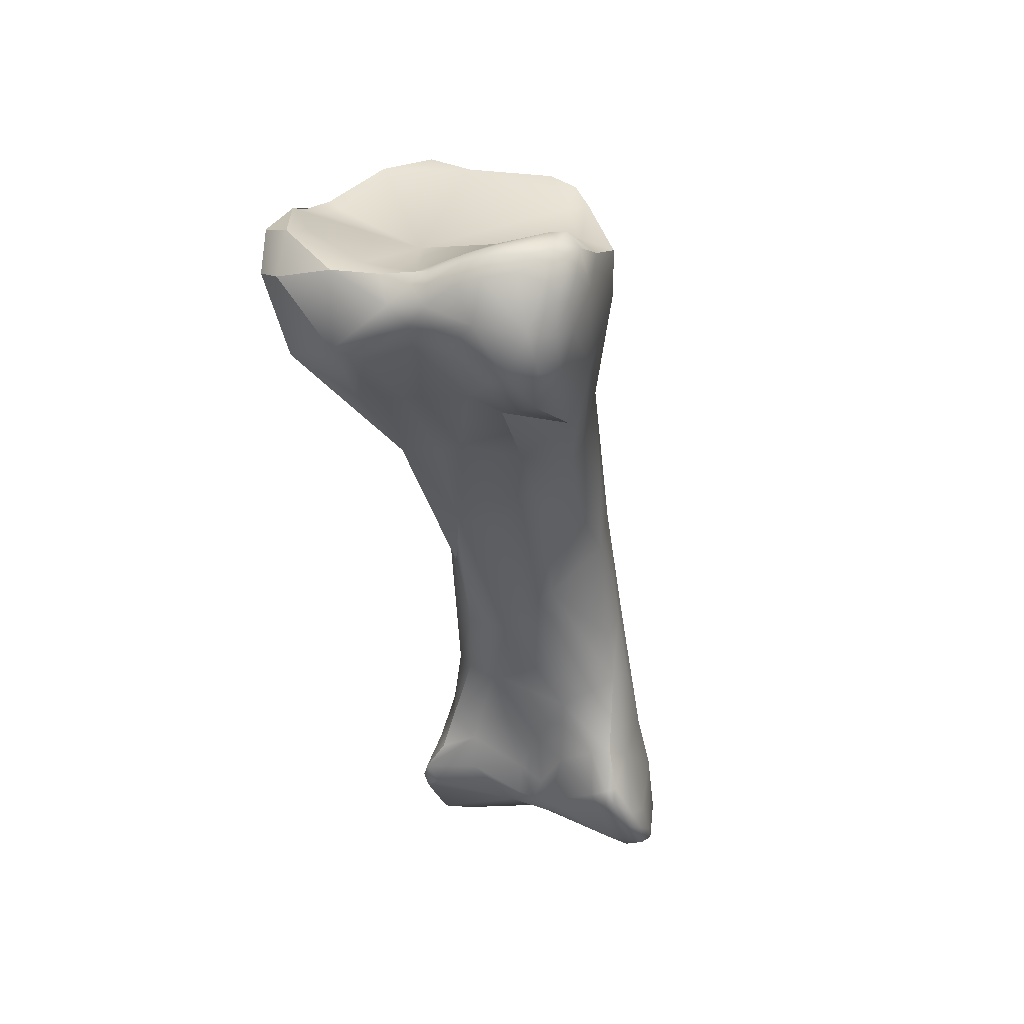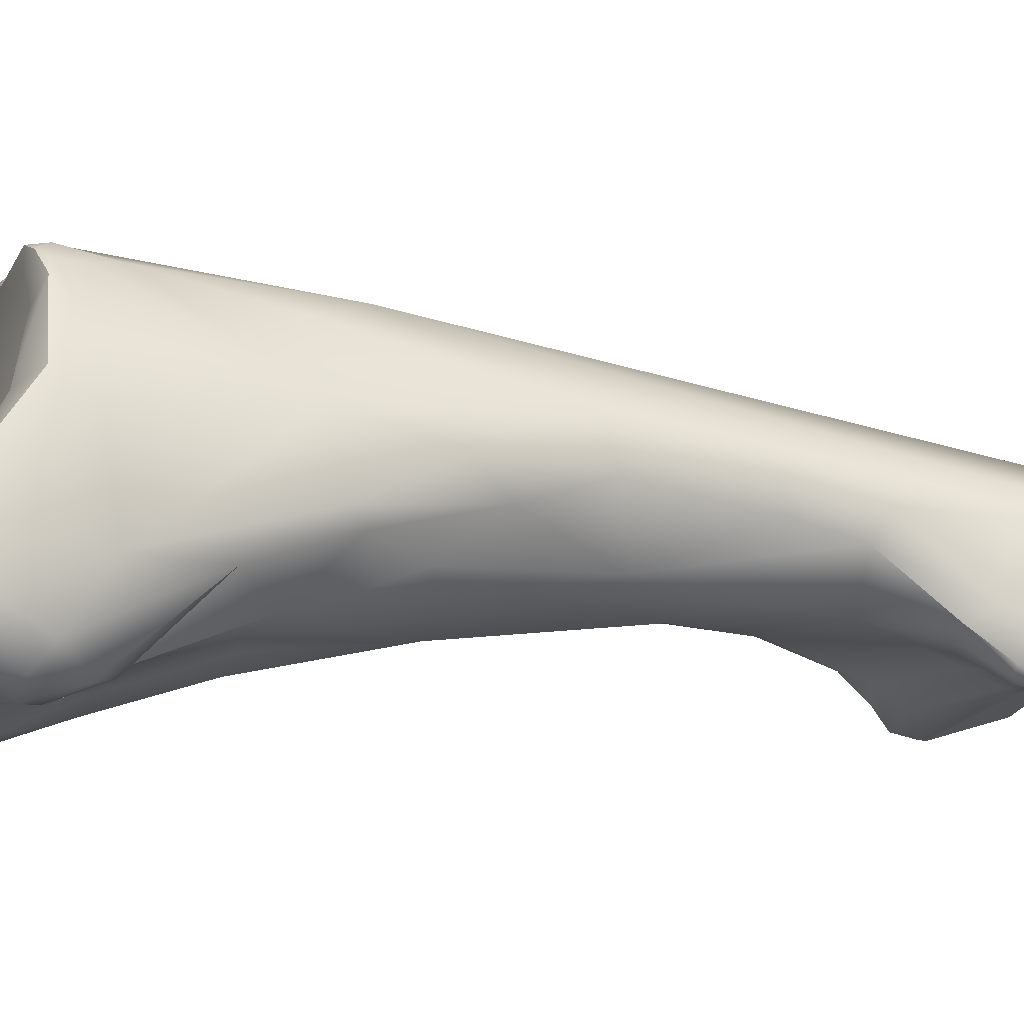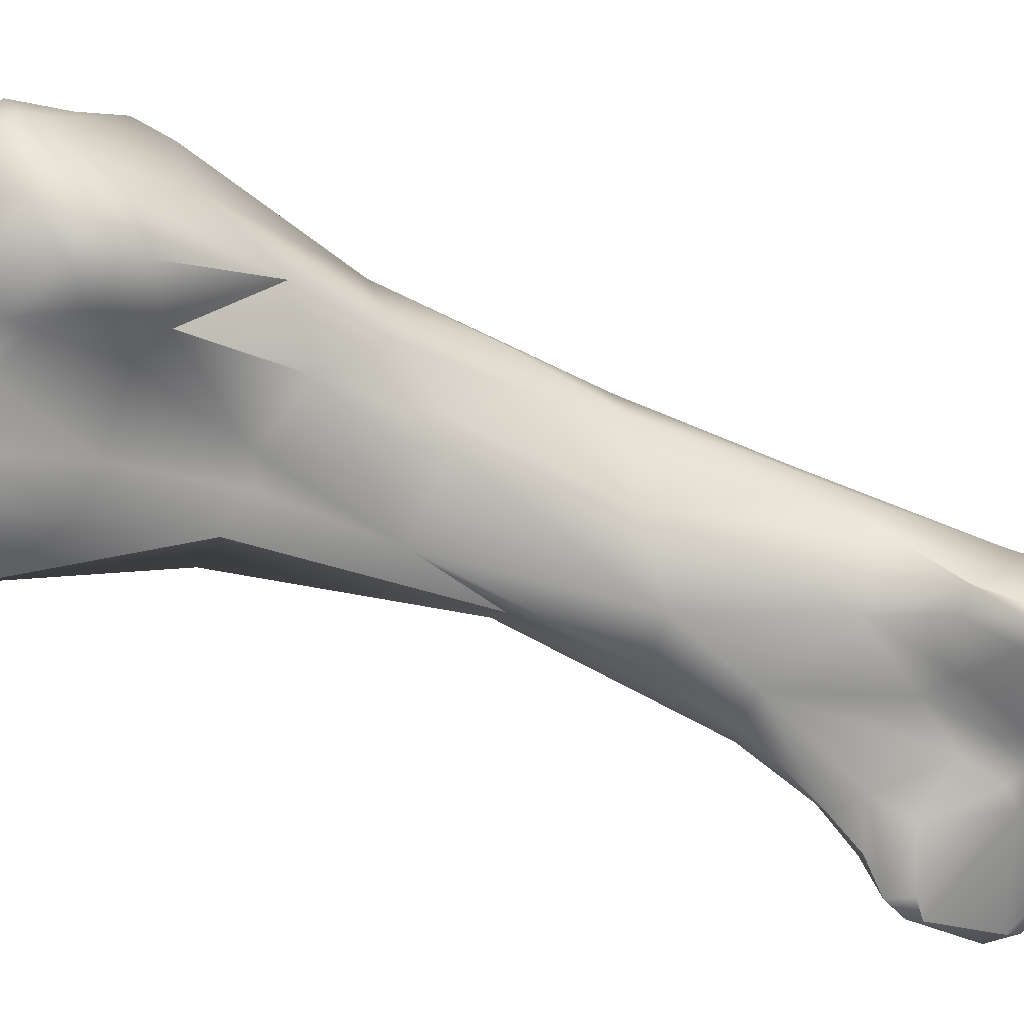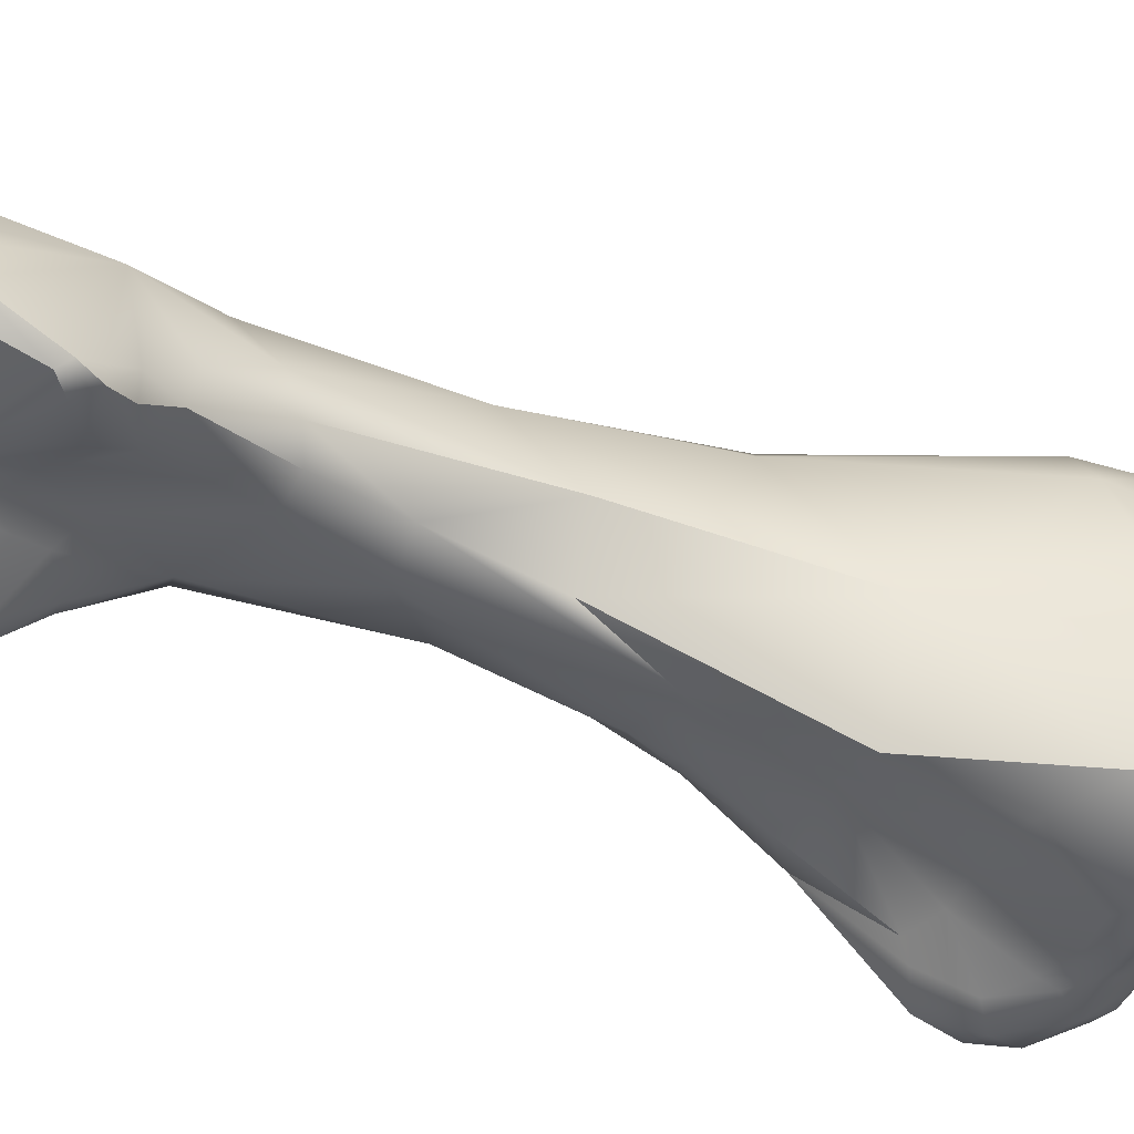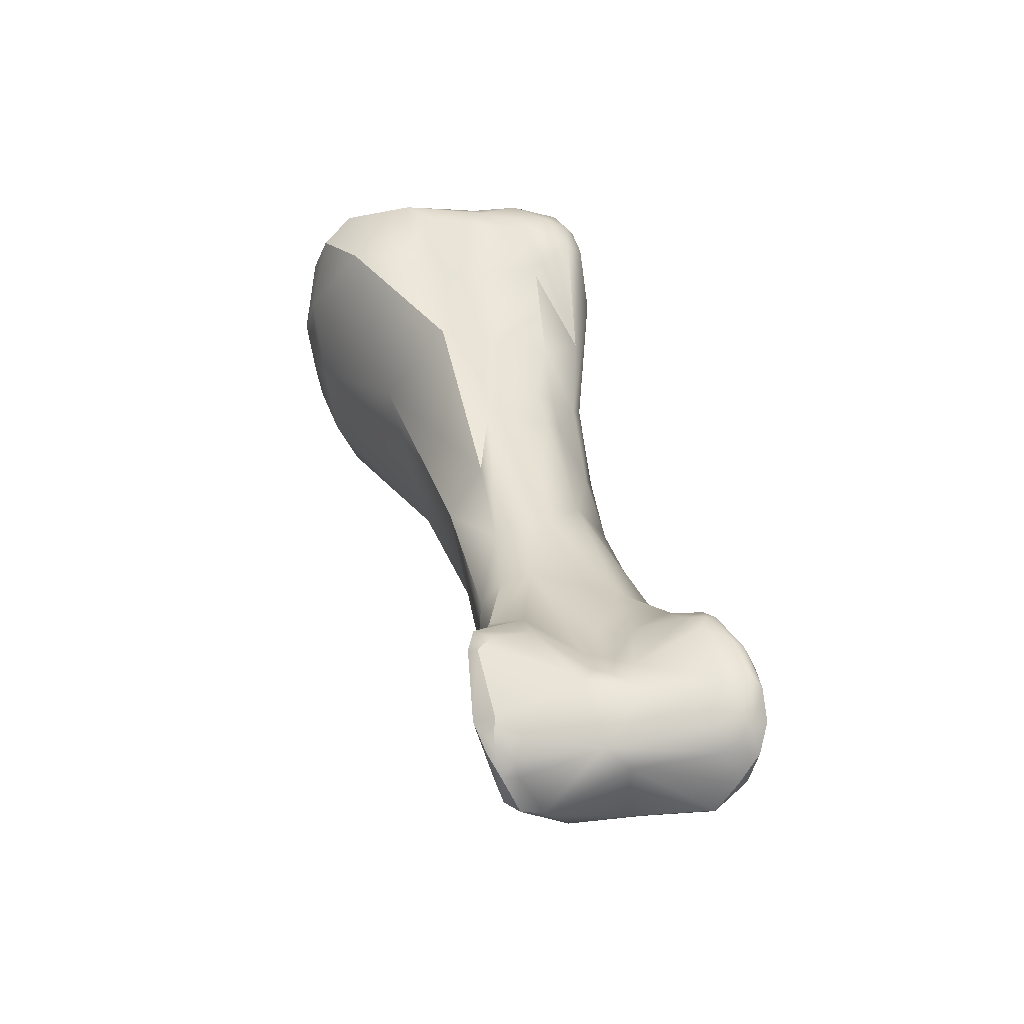
<metadata>
{"format":"obj","ext":"obj","renderer":"f3d","projection":"perspective","resolution":1024,"background":"white","views":[{"elev":55.2,"azim":-146.3,"up":"+Y"},{"elev":4.2,"azim":-119.1,"up":"+Z"},{"elev":-50.5,"azim":-127.3,"up":"+Z"},{"elev":-63.1,"azim":52.3,"up":"+Z"},{"elev":-44.4,"azim":-169.6,"up":"+Y"}]}
</metadata>
<code>
v -114.3 -175.5 1.682
v -113.4 -176.3 1.587
v -113 -176.8 1.808
v -114.6 -174.6 2.604
v -114.6 -176 4.207
v -114.2 -174.1 1.884
v -113.5 -174.2 1.247
v -112.9 -174.9 1.104
v -112.3 -172.9 1.435
v -111.8 -174.4 1.101
v -111.8 -173.8 1.101
v -113.7 -173 2.108
v -114.3 -173.3 2.712
v -114.5 -173.6 3.379
v -114.1 -172.7 3.581
v -113.9 -172.5 3.205
v -113.8 -172.1 3.888
v -113.9 -172.3 4.295
v -114.1 -173.3 4.767
v -113.6 -172.1 4.984
v -112 -171.9 2.364
v -111.1 -173.5 1.053
v -110.7 -172.9 1.292
v -111.3 -172.3 1.901
v -113.5 -172 3.305
v -112.7 -171.8 2.965
v -113.5 -171.9 3.967
v -113.2 -171.7 3.704
v -113.5 -171.9 4.454
v -113.1 -171.7 4.106
v -112.7 -171.6 3.596
v -113.1 -171.7 4.58
v -112.5 -171.6 3.807
v -111.9 -171.6 3.041
v -119.3 -199.2 2.458
v -119.2 -197.3 0.9439
v -119.4 -196.8 1.393
v -119.6 -197.7 1.295
v -119 -198.4 1.184
v -119.5 -197.7 1.875
v -118.5 -197.6 0.747
v -119.1 -196.6 1.977
v -119.6 -198.4 1.958
v -119.4 -198.1 2.213
v -119.1 -198.9 1.677
v -119.2 -196.4 0.9703
v -118.8 -196.2 0.7359
v -119 -196 1.283
v -118.2 -195.2 0.735
v -118.4 -195.1 0.9149
v -118 -195.7 0.6308
v -118.1 -194.8 1.021
v -118.2 -194.8 1.295
v -117.6 -195.1 0.7647
v -117.9 -194.5 2.544
v -117.4 -194 2.124
v -116.9 -194.1 1.698
v -113.2 -183.5 2.898
v -113.5 -183.3 3.528
v -112.9 -182.1 2.642
v -113.3 -182.2 3.171
v -114 -181.1 4.914
v -113.9 -181.5 4.356
v -110.7 -180.2 1.636
v -111.3 -179.8 1.985
v -114.1 -178.6 3.798
v -113.2 -180 2.705
v -108.8 -177.2 0.2124
v -110.1 -177.1 0.8615
v -111.9 -176.6 1.628
v -113.6 -175.9 7.041
v -110.6 -174.3 0.781
v -109.4 -174.8 -0.02066
v -113.4 -173.7 6.366
v -112.3 -173.8 6.132
v -108.6 -174.5 -0.4802
v -110.5 -173.5 0.8394
v -109.7 -173.1 0.8589
v -109.1 -172.7 1.454
v -108.2 -172.9 1.67
v -107.8 -172.8 0.8081
v -111.2 -171.9 2.474
v -110.5 -172.6 1.734
v -111.1 -172 2.881
v -110 -172.7 1.617
v -110.3 -172.4 2.12
v -109.9 -172.6 2.04
v -110.1 -172.7 2.456
v -109 -173 2.015
v -111.8 -171.7 3.454
v -112.7 -171.9 4.903
v -111.4 -172.3 3.89
v -113 -172 5.243
v -118.2 -199.4 1.957
v -118.8 -199.3 3.543
v -118.5 -199.7 3.088
v -117.8 -199.8 4.026
v -118 -198.9 1.296
v -118.1 -197.2 4.057
v -118.1 -199.2 4.355
v -116.2 -197.8 0.5653
v -116 -197 0.4655
v -115.3 -197.3 0.3752
v -115.4 -196.4 0.7469
v -114.5 -197.7 0.05993
v -114.8 -197.1 0.2511
v -114.5 -196.1 0.7407
v -117.4 -195.2 4.373
v -116.7 -195.5 5.059
v -113.1 -195.9 -0.323
v -112.1 -196.7 -1.244
v -114.8 -194.7 1.389
v -112.7 -194.9 0.2462
v -115.9 -194.9 1.248
v -116.4 -192.2 3.829
v -116.6 -192.8 4.609
v -115.4 -192.6 2.108
v -112.8 -192 1.476
v -115.8 -190.6 4.444
v -115.7 -190.4 5.226
v -115.5 -190.9 5.712
v -113 -189.3 1.974
v -114.1 -187.6 3.209
v -114.7 -187 5.337
v -111 -186.5 1.884
v -114.2 -184.7 4.791
v -114.2 -183.8 5.866
v -111.3 -183.7 1.691
v -113.2 -181.1 6.967
v -109.8 -180.1 0.9954
v -113.1 -175 7.803
v -112.2 -176.2 8.803
v -106.6 -176.5 -0.09683
v -112.2 -174.6 7.287
v -106.1 -173.6 0.2823
v -105.2 -174.4 0.6575
v -105.8 -173.7 2.369
v -105.5 -173.2 1.665
v -117.6 -199.6 4.414
v -112.8 -199.7 -0.2897
v -112.5 -200.3 0.07568
v -112.5 -200.5 0.5845
v -112.1 -200.6 0.3618
v -111.8 -200.4 0.4401
v -115.6 -199.7 1.836
v -115 -199.4 1.079
v -115.5 -197.9 5.133
v -115.2 -199.9 3.769
v -115.5 -199.5 4.421
v -111.5 -199.3 -0.6867
v -112.1 -199.4 -0.8815
v -112 -200 -0.3792
v -111.8 -200.1 -0.1955
v -111.7 -197.3 -1.353
v -111.5 -196.3 -1.105
v -111.8 -195.6 -0.3957
v -111.4 -197.1 -1.16
v -111.4 -196.5 -0.6837
v -111.4 -195.8 0.0457
v -111.8 -192.1 1.487
v -111.7 -194.7 0.4396
v -111.2 -194.9 1.26
v -111.1 -192.7 1.786
v -110.9 -193.3 2.746
v -111.6 -189.8 1.836
v -114.2 -187 6.624
v -109.7 -187.1 3.324
v -111.7 -181.5 8.649
v -107.4 -181 2.831
v -110.7 -175.6 8.885
v -111.1 -175.8 9.57
v -110.9 -176.8 9.766
v -110.7 -176 9.898
v -110.3 -175.8 10.06
v -110.5 -177.8 9.765
v -110.1 -176.3 10.19
v -107.8 -175.7 5.063
v -109.9 -175.8 9.621
v -109.3 -176 10.14
v -104.4 -174.1 1.917
v -104.3 -175.8 2.344
v -112.4 -200.8 1.76
v -111.9 -200.5 1.559
v -113 -200.7 2.086
v -113.5 -200.2 3.462
v -112.6 -198.9 4.193
v -112 -199.3 3.607
v -111.1 -196.7 3.093
v -111.5 -194.3 4.848
v -110 -189.2 5.211
v -110.9 -188 7.428
v -108.2 -184.1 6.385
v -108.9 -183.4 8.629
v -111 -183.1 8.922
v -107.2 -177.4 10.2
v -104.4 -177.5 4.502
v -103.8 -176.8 6.024
v -106.7 -176.4 9.299
v -103.7 -175.4 3.674
v -103.9 -175.1 3.783
v -104.4 -175.7 4.552
v -103.9 -175.7 4.458
v -104.6 -175.9 5.177
v -103.8 -176.6 4.809
v -104.1 -176 5.305
v -105.6 -178.4 9.016
v -104.4 -178.3 6.51
v -104.4 -176.5 7.785
v -104.8 -178.5 8.005
v -104.8 -177 8.896
v -104 -176.8 7.768
v -105.4 -177.1 9.323
v -105.2 -176.8 9.246
v -113 -176.8 1.808
v -119.3 -199.2 2.458
v -119.3 -199.2 2.458
v -119.6 -198.4 1.958
v -114.1 -178.6 3.798
v -113.4 -173.7 6.359
v -113.4 -173.7 6.359
v -109.1 -172.7 1.454
v -107.8 -172.8 0.8081
v -107.8 -172.8 0.8081
v -113 -172 5.243
v -118.8 -199.3 3.543
v -118.5 -199.7 3.088
v -117.8 -199.8 4.026
v -117.8 -199.8 4.026
v -118.1 -199.2 4.355
v -111 -186.5 1.884
v -109.8 -180.1 0.9954
v -113.1 -175 7.803
v -106.6 -176.5 -0.09683
v -106.1 -173.6 0.2823
v -106.1 -173.6 0.2823
v -105.2 -174.4 0.6575
v -105.2 -174.4 0.6575
v -105.5 -173.2 1.665
v -105.5 -173.2 1.665
v -117.6 -199.6 4.414
v -111.5 -199.3 -0.6867
v -111.7 -197.3 -1.353
v -111.5 -196.3 -1.105
v -111.8 -195.6 -0.3957
v -111.4 -197.1 -1.16
v -111.7 -194.7 0.4396
v -111.1 -175.8 9.57
v -110.3 -175.8 10.06
v -109.3 -176 10.14
v -109.3 -176 10.14
v -104.4 -174.1 1.917
v -104.4 -174.1 1.917
v -112.4 -200.8 1.76
v -111.9 -200.5 1.559
v -112.6 -198.9 4.193
v -112 -199.3 3.607
v -112 -199.3 3.607
v -111.5 -194.3 4.848
v -110.9 -188 7.428
v -107.2 -177.4 10.2
v -103.8 -176.8 6.024
v -106.7 -176.4 9.299
v -103.9 -175.1 3.783
v -103.9 -175.1 3.783
v -103.9 -175.6 4.359
v -103.9 -175.6 4.359
v -104.1 -176 5.305
v -104.4 -176.5 7.785
v -104.8 -177 8.896
v -104 -176.8 7.768
v -105.2 -176.8 9.246
v -105.2 -176.8 9.246
v -105.2 -176.8 9.246
v -117.4 -194 2.124
v -109.9 -172.6 2.04
v -112.1 -200.6 0.3618
v -112.1 -199.4 -0.8815
v -111.8 -200.1 -0.1955
v -109.7 -187.1 3.324
v -103.7 -175.4 3.674
v -117.6 -199.6 4.414
v -104.4 -174.1 1.917
g grp1
f 1 66 4
f 1 4 6
f 8 2 1
f 1 2 218
f 2 3 218
f 70 2 8
f 3 2 70
f 4 13 6
f 5 4 66
f 5 71 19
f 1 7 8
f 1 6 7
f 7 6 12
f 7 12 9
f 8 7 11
f 7 9 11
f 10 8 11
f 22 10 11
f 11 9 22
f 8 10 70
f 70 10 72
f 72 10 77
f 10 22 77
f 13 12 6
f 13 4 14
f 4 5 14
f 14 15 13
f 15 14 19
f 13 16 12
f 15 16 13
f 12 16 25
f 15 17 16
f 26 12 25
f 14 5 19
f 15 18 17
f 17 25 16
f 17 27 25
f 18 15 19
f 29 17 18
f 27 17 29
f 18 19 20
f 29 18 20
f 74 20 19
f 219 93 20
f 23 77 22
f 12 21 9
f 24 23 9
f 12 26 21
f 21 24 9
f 9 23 22
f 24 83 23
f 82 83 24
f 86 83 82
f 82 24 21
f 21 34 82
f 27 28 25
f 27 29 30
f 26 28 31
f 26 25 28
f 28 27 30
f 31 28 30
f 26 31 34
f 21 26 34
f 29 32 30
f 29 20 32
f 31 30 33
f 30 32 33
f 34 31 33
f 90 33 91
f 91 33 32
f 93 91 32
f 82 34 90
f 34 33 90
f 93 32 20
f 45 35 43
f 217 215 95
f 98 39 41
f 41 102 101
f 41 39 36
f 38 46 36
f 38 37 46
f 48 46 37
f 42 55 48
f 37 42 48
f 45 38 39
f 45 43 38
f 217 40 38
f 38 36 39
f 37 38 40
f 42 37 40
f 217 44 40
f 99 40 44
f 40 99 42
f 45 39 98
f 217 95 44
f 95 99 44
f 94 45 98
f 35 45 94
f 47 36 46
f 47 51 41
f 41 36 47
f 46 50 47
f 48 50 46
f 47 50 49
f 52 54 49
f 52 49 50
f 48 53 50
f 50 53 52
f 51 49 54
f 47 49 51
f 48 55 53
f 54 102 51
f 57 54 52
f 51 102 41
f 42 99 55
f 55 56 53
f 56 55 115
f 54 114 102
f 57 114 54
f 52 53 274
f 57 52 274
f 117 57 274
f 115 117 274
f 58 122 123
f 128 122 58
f 123 59 58
f 58 60 128
f 128 60 67
f 58 61 60
f 67 60 61
f 67 65 128
f 63 67 61
f 62 5 63
f 58 59 61
f 63 61 59
f 5 62 129
f 64 65 69
f 214 67 66
f 3 65 67
f 63 66 67
f 63 5 66
f 130 69 68
f 69 65 70
f 69 130 64
f 3 70 65
f 71 131 19
f 19 131 74
f 68 73 76
f 73 68 69
f 68 76 133
f 77 73 72
f 69 70 72
f 72 73 69
f 220 75 224
f 75 220 134
f 78 77 23
f 77 76 73
f 78 76 77
f 85 78 23
f 79 85 87
f 221 275 89
f 76 78 81
f 78 85 79
f 221 89 80
f 79 81 78
f 221 80 222
f 86 82 84
f 83 85 23
f 85 83 86
f 86 84 88
f 84 92 88
f 85 86 87
f 275 86 88
f 88 92 177
f 88 177 275
f 275 177 89
f 90 91 92
f 82 90 84
f 84 90 92
f 224 75 91
f 91 75 92
f 75 177 92
f 94 96 35
f 225 216 226
f 226 97 225
f 96 94 145
f 225 97 100
f 145 227 96
f 97 139 100
f 146 98 41
f 94 98 146
f 146 41 101
f 145 94 146
f 99 95 229
f 105 106 110
f 154 105 111
f 102 114 104
f 101 102 103
f 102 104 103
f 105 146 101
f 101 103 105
f 105 103 106
f 103 107 106
f 104 107 103
f 107 110 106
f 55 99 108
f 108 116 55
f 99 229 109
f 109 108 99
f 111 105 110
f 155 111 110
f 113 155 110
f 155 113 156
f 112 107 104
f 118 107 112
f 110 107 113
f 113 107 118
f 113 161 156
f 117 114 57
f 117 112 114
f 114 112 104
f 118 112 117
f 115 55 116
f 116 120 115
f 115 120 119
f 108 121 116
f 109 121 108
f 161 113 118
f 115 123 117
f 115 119 123
f 121 120 116
f 118 117 122
f 117 123 122
f 118 122 165
f 118 165 160
f 124 119 120
f 123 119 124
f 120 166 124
f 120 121 166
f 128 165 122
f 125 165 128
f 167 165 125
f 126 124 127
f 123 124 126
f 59 123 126
f 124 166 127
f 128 130 230
f 167 125 169
f 126 63 59
f 126 62 63
f 127 62 126
f 127 129 62
f 129 127 166
f 231 169 125
f 168 129 166
f 64 130 128
f 133 130 68
f 169 231 233
f 128 65 64
f 5 129 71
f 132 71 129
f 134 220 232
f 132 131 71
f 171 131 132
f 247 134 232
f 177 134 170
f 75 134 177
f 135 133 76
f 234 76 81
f 136 133 135
f 138 222 80
f 177 80 89
f 177 137 80
f 236 235 180
f 235 223 238
f 180 235 238
f 145 148 227
f 141 142 146
f 146 140 141
f 141 140 152
f 184 142 182
f 142 143 182
f 143 141 152
f 143 142 141
f 153 143 152
f 278 144 276
f 184 145 146
f 184 146 142
f 184 148 145
f 185 148 184
f 148 149 228
f 149 240 228
f 185 149 148
f 185 186 149
f 186 147 149
f 281 149 147
f 281 147 229
f 146 105 140
f 151 140 105
f 277 242 150
f 105 154 151
f 140 151 152
f 152 277 150
f 241 157 188
f 153 152 150
f 144 278 241
f 144 241 188
f 147 109 229
f 111 155 242
f 150 242 245
f 243 158 157
f 155 245 242
f 158 243 159
f 159 243 244
f 244 246 159
f 188 158 159
f 246 162 159
f 157 158 188
f 188 159 162
f 118 160 161
f 162 246 163
f 160 163 246
f 165 163 160
f 162 163 164
f 188 162 164
f 109 147 194
f 167 163 165
f 163 279 164
f 279 190 164
f 109 166 121
f 109 194 166
f 169 190 279
f 194 168 166
f 194 175 168
f 175 129 168
f 132 129 172
f 172 129 175
f 169 233 181
f 172 173 132
f 173 171 132
f 170 134 247
f 176 173 172
f 173 174 171
f 248 170 247
f 176 174 173
f 178 170 248
f 179 174 176
f 172 175 176
f 194 195 175
f 175 195 176
f 176 195 179
f 198 170 178
f 198 178 249
f 249 178 248
f 181 233 237
f 181 237 251
f 239 200 252
f 251 199 181
f 263 138 137
f 137 177 263
f 264 280 282
f 137 138 80
f 184 253 185
f 253 187 185
f 276 183 253
f 253 183 187
f 144 183 276
f 256 254 188
f 186 185 187
f 254 144 188
f 147 186 189
f 258 255 188
f 255 257 188
f 188 164 258
f 190 258 164
f 191 147 189
f 194 147 191
f 258 190 259
f 194 191 193
f 192 190 169
f 259 190 193
f 190 192 193
f 192 169 207
f 194 193 195
f 192 209 193
f 193 209 206
f 195 193 206
f 169 181 196
f 207 169 196
f 196 204 207
f 207 204 197
f 197 211 207
f 261 205 270
f 203 177 208
f 170 198 177
f 177 198 208
f 250 260 262
f 181 199 204
f 177 201 263
f 202 280 264
f 181 204 196
f 203 201 177
f 204 280 202
f 265 263 201
f 208 267 203
f 204 202 197
f 261 266 205
f 201 267 265
f 267 201 203
f 192 207 209
f 208 198 213
f 270 205 268
f 206 209 210
f 207 211 209
f 209 211 210
f 269 268 271
f 268 269 270
f 206 212 195
f 272 262 260
f 206 210 212
f 210 273 212
f 195 212 273

</code>
